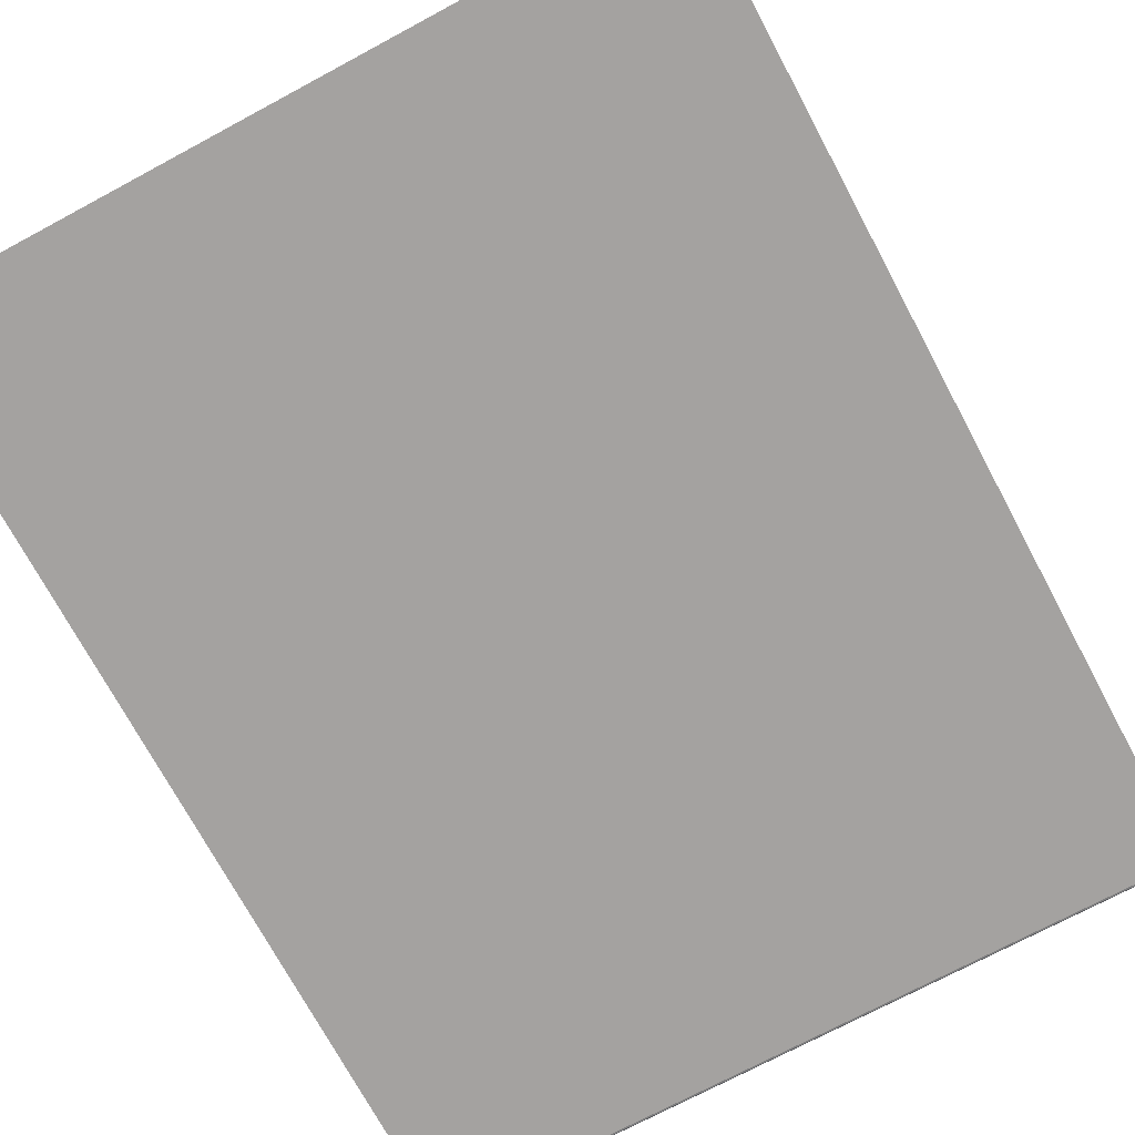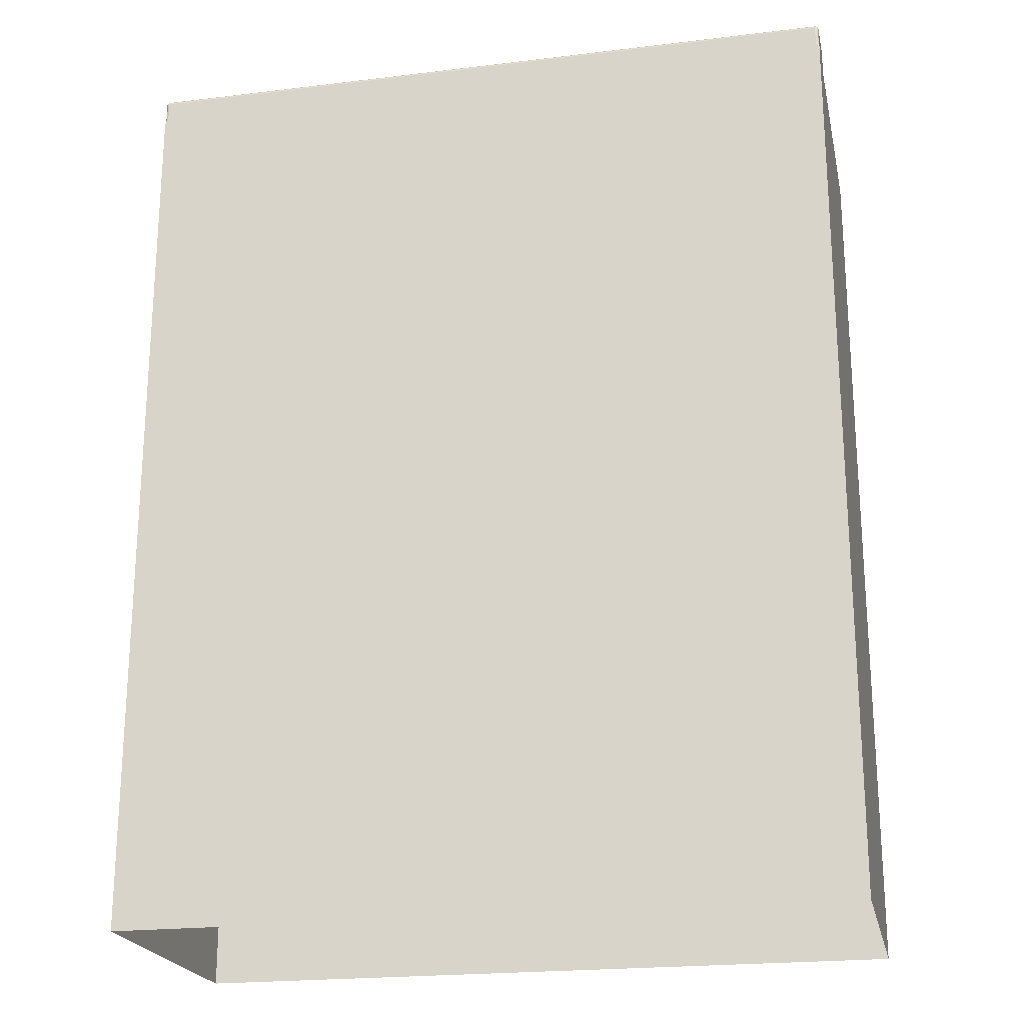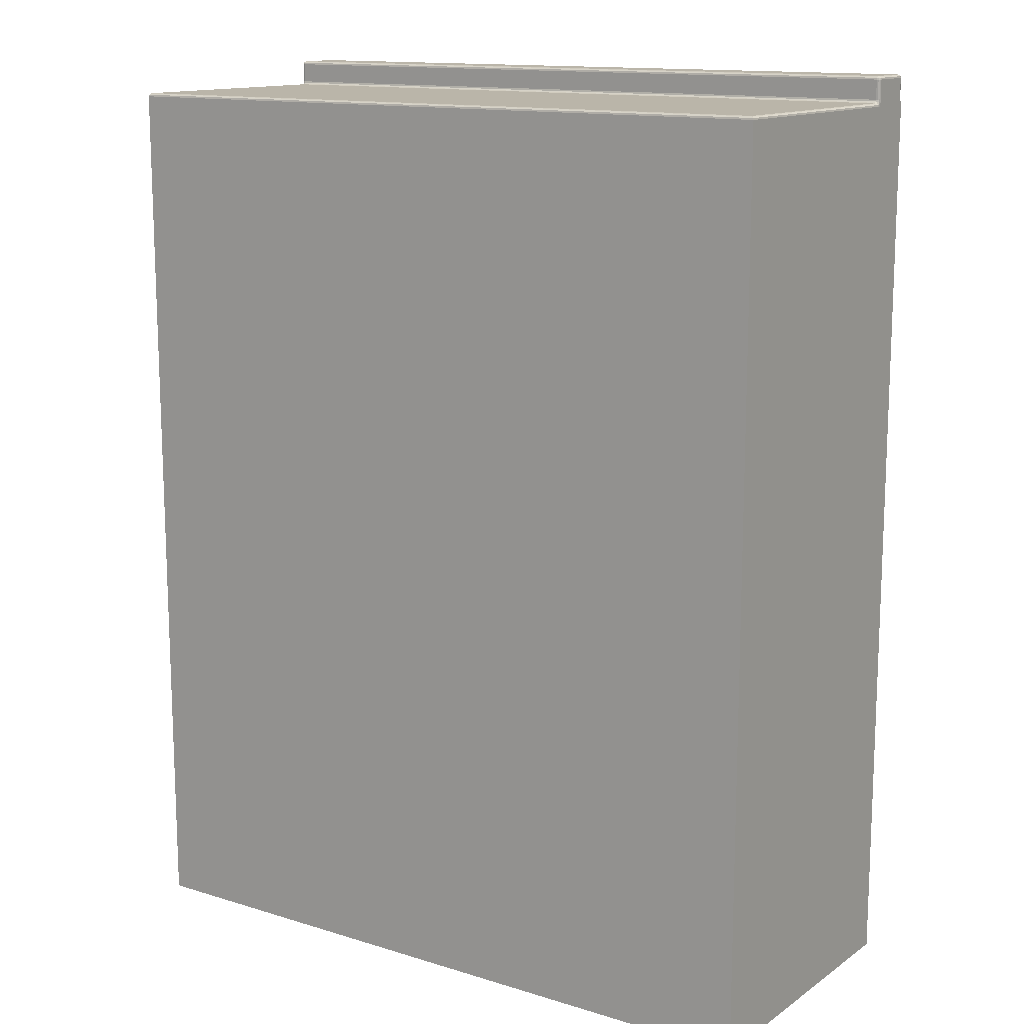
<metadata>
{"format":"obj","ext":"obj","renderer":"f3d","projection":"perspective","resolution":1024,"background":"white","views":[{"elev":-72.7,"azim":-151.8,"up":"+Y"},{"elev":-21.6,"azim":-168.0,"up":"+Z"},{"elev":13.6,"azim":34.5,"up":"+Z"}]}
</metadata>
<code>
v -2.009 0.5522 -1.954
v -2.009 0.5788 -1.954
v -2.009 0.5788 -1.942
v -2.009 0.5522 -1.942
v -2.447 0.5808 -1.958
v -2.009 0.5808 -1.958
v -2.009 0.5808 -2.5
v -2.447 0.5808 -2.5
v -2.009 0.3963 -1.958
v -2.447 0.3963 -1.958
v -2.447 0.3963 -2.5
v -2.009 0.3963 -2.5
v -2.447 0.3963 -1.958
v -2.447 0.5481 -1.958
v -2.447 0.5481 -2.5
v -2.447 0.3963 -2.5
v -2.009 0.5481 -1.958
v -2.009 0.3963 -1.958
v -2.009 0.3963 -2.5
v -2.009 0.5481 -2.5
v -2.447 0.5522 -1.958
v -2.447 0.5808 -1.958
v -2.447 0.5808 -2.5
v -2.447 0.5522 -2.5
v -2.009 0.5808 -1.958
v -2.009 0.5522 -1.958
v -2.009 0.5522 -2.5
v -2.009 0.5808 -2.5
v -2.011 0.5481 -1.956
v -2.445 0.5481 -1.956
v -2.445 0.3983 -1.956
v -2.011 0.3983 -1.956
v -2.011 0.5808 -1.954
v -2.445 0.5808 -1.954
v -2.445 0.5808 -1.942
v -2.011 0.5808 -1.942
v -2.445 0.5502 -1.954
v -2.011 0.5502 -1.954
v -2.011 0.5502 -1.942
v -2.445 0.5502 -1.942
v -2.011 0.5789 -1.94
v -2.445 0.5789 -1.94
v -2.445 0.5522 -1.94
v -2.011 0.5522 -1.94
v -2.447 0.5788 -1.954
v -2.446 0.5798 -1.954
v -2.446 0.5801 -1.955
v -2.447 0.5794 -1.955
v -2.446 0.5798 -1.954
v -2.446 0.5805 -1.954
v -2.446 0.5805 -1.955
v -2.446 0.5801 -1.955
v -2.445 0.5808 -1.954
v -2.445 0.5808 -1.955
v -2.446 0.5805 -1.955
v -2.446 0.5805 -1.954
v -2.445 0.5808 -1.955
v -2.446 0.5808 -1.956
v -2.446 0.5804 -1.956
v -2.446 0.5805 -1.955
v -2.447 0.5808 -1.958
v -2.447 0.5801 -1.956
v -2.446 0.5804 -1.956
v -2.446 0.5808 -1.956
v -2.447 0.5801 -1.956
v -2.447 0.5794 -1.955
v -2.446 0.5801 -1.955
v -2.446 0.5804 -1.956
v -2.446 0.5801 -1.955
v -2.446 0.5805 -1.955
v -2.446 0.5804 -1.956
v -2.447 0.5522 -1.958
v -2.447 0.5508 -1.958
v -2.447 0.5508 -1.956
v -2.447 0.5522 -1.956
v -2.447 0.5508 -1.958
v -2.447 0.5495 -1.958
v -2.446 0.5495 -1.957
v -2.447 0.5508 -1.956
v -2.447 0.5481 -1.958
v -2.446 0.5481 -1.957
v -2.446 0.5495 -1.957
v -2.447 0.5495 -1.958
v -2.446 0.5481 -1.957
v -2.446 0.5481 -1.956
v -2.446 0.5493 -1.956
v -2.446 0.5495 -1.957
v -2.445 0.5481 -1.956
v -2.445 0.5491 -1.955
v -2.446 0.5493 -1.956
v -2.446 0.5481 -1.956
v -2.445 0.5491 -1.955
v -2.445 0.5499 -1.955
v -2.446 0.5502 -1.955
v -2.446 0.5493 -1.956
v -2.445 0.5502 -1.954
v -2.446 0.5504 -1.954
v -2.446 0.5502 -1.955
v -2.445 0.5499 -1.955
v -2.446 0.5504 -1.954
v -2.446 0.5512 -1.954
v -2.446 0.551 -1.955
v -2.446 0.5502 -1.955
v -2.447 0.5522 -1.954
v -2.447 0.5522 -1.955
v -2.446 0.551 -1.955
v -2.446 0.5512 -1.954
v -2.447 0.5522 -1.955
v -2.447 0.5522 -1.956
v -2.447 0.5508 -1.956
v -2.446 0.551 -1.955
v -2.447 0.5508 -1.956
v -2.446 0.5495 -1.957
v -2.446 0.5493 -1.956
v -2.446 0.5502 -1.955
v -2.446 0.551 -1.955
v -2.011 0.5808 -1.954
v -2.01 0.5805 -1.954
v -2.01 0.5805 -1.955
v -2.01 0.5808 -1.955
v -2.01 0.5805 -1.954
v -2.009 0.5798 -1.954
v -2.009 0.5801 -1.955
v -2.01 0.5805 -1.955
v -2.009 0.5788 -1.954
v -2.009 0.5794 -1.955
v -2.009 0.5801 -1.955
v -2.009 0.5798 -1.954
v -2.009 0.5794 -1.955
v -2.009 0.5801 -1.956
v -2.009 0.5804 -1.956
v -2.009 0.5801 -1.955
v -2.009 0.5808 -1.958
v -2.01 0.5808 -1.956
v -2.009 0.5804 -1.956
v -2.009 0.5801 -1.956
v -2.01 0.5808 -1.956
v -2.01 0.5808 -1.955
v -2.01 0.5805 -1.955
v -2.009 0.5804 -1.956
v -2.01 0.5805 -1.955
v -2.009 0.5801 -1.955
v -2.009 0.5804 -1.956
v -2.011 0.5481 -1.956
v -2.01 0.5481 -1.956
v -2.01 0.5493 -1.956
v -2.011 0.5491 -1.955
v -2.01 0.5481 -1.956
v -2.009 0.5481 -1.957
v -2.009 0.5495 -1.957
v -2.01 0.5493 -1.956
v -2.009 0.5481 -1.958
v -2.009 0.5495 -1.958
v -2.009 0.5495 -1.957
v -2.009 0.5481 -1.957
v -2.009 0.5495 -1.958
v -2.009 0.5508 -1.958
v -2.009 0.5508 -1.956
v -2.009 0.5495 -1.957
v -2.009 0.5522 -1.958
v -2.009 0.5522 -1.956
v -2.009 0.5508 -1.956
v -2.009 0.5508 -1.958
v -2.009 0.5522 -1.956
v -2.009 0.5522 -1.955
v -2.009 0.551 -1.955
v -2.009 0.5508 -1.956
v -2.009 0.5522 -1.954
v -2.009 0.5512 -1.954
v -2.009 0.551 -1.955
v -2.009 0.5522 -1.955
v -2.009 0.5512 -1.954
v -2.01 0.5504 -1.954
v -2.01 0.5502 -1.955
v -2.009 0.551 -1.955
v -2.011 0.5502 -1.954
v -2.011 0.5499 -1.955
v -2.01 0.5502 -1.955
v -2.01 0.5504 -1.954
v -2.011 0.5499 -1.955
v -2.011 0.5491 -1.955
v -2.01 0.5493 -1.956
v -2.01 0.5502 -1.955
v -2.01 0.5493 -1.956
v -2.009 0.5495 -1.957
v -2.009 0.5508 -1.956
v -2.009 0.551 -1.955
v -2.01 0.5502 -1.955
v -2.447 0.5788 -1.942
v -2.446 0.5788 -1.941
v -2.446 0.5798 -1.941
v -2.446 0.5798 -1.942
v -2.446 0.5788 -1.941
v -2.446 0.5789 -1.94
v -2.446 0.5798 -1.941
v -2.446 0.5798 -1.941
v -2.445 0.5789 -1.94
v -2.445 0.5799 -1.94
v -2.446 0.5798 -1.941
v -2.446 0.5789 -1.94
v -2.445 0.5799 -1.94
v -2.445 0.5806 -1.941
v -2.446 0.5803 -1.941
v -2.446 0.5798 -1.941
v -2.445 0.5808 -1.942
v -2.446 0.5806 -1.942
v -2.446 0.5803 -1.941
v -2.445 0.5806 -1.941
v -2.446 0.5806 -1.942
v -2.446 0.5798 -1.942
v -2.446 0.5798 -1.941
v -2.446 0.5803 -1.941
v -2.446 0.5798 -1.941
v -2.446 0.5798 -1.941
v -2.446 0.5803 -1.941
v -2.447 0.5522 -1.942
v -2.446 0.5512 -1.942
v -2.446 0.5512 -1.941
v -2.446 0.5522 -1.941
v -2.446 0.5512 -1.942
v -2.446 0.5504 -1.942
v -2.446 0.5507 -1.941
v -2.446 0.5512 -1.941
v -2.445 0.5502 -1.942
v -2.445 0.5504 -1.941
v -2.446 0.5507 -1.941
v -2.446 0.5504 -1.942
v -2.445 0.5504 -1.941
v -2.445 0.5512 -1.94
v -2.446 0.5512 -1.941
v -2.446 0.5507 -1.941
v -2.445 0.5522 -1.94
v -2.446 0.5522 -1.94
v -2.446 0.5512 -1.941
v -2.445 0.5512 -1.94
v -2.446 0.5522 -1.94
v -2.446 0.5522 -1.941
v -2.446 0.5512 -1.941
v -2.446 0.5512 -1.941
v -2.446 0.5512 -1.941
v -2.446 0.5507 -1.941
v -2.446 0.5512 -1.941
v -2.011 0.5808 -1.942
v -2.011 0.5806 -1.941
v -2.01 0.5803 -1.941
v -2.01 0.5806 -1.942
v -2.011 0.5806 -1.941
v -2.011 0.5799 -1.94
v -2.01 0.5798 -1.941
v -2.01 0.5803 -1.941
v -2.011 0.5789 -1.94
v -2.01 0.5789 -1.94
v -2.01 0.5798 -1.941
v -2.011 0.5799 -1.94
v -2.01 0.5789 -1.94
v -2.009 0.5788 -1.941
v -2.009 0.5798 -1.941
v -2.01 0.5798 -1.941
v -2.009 0.5788 -1.942
v -2.009 0.5798 -1.942
v -2.009 0.5798 -1.941
v -2.009 0.5788 -1.941
v -2.009 0.5798 -1.942
v -2.01 0.5806 -1.942
v -2.01 0.5803 -1.941
v -2.009 0.5798 -1.941
v -2.01 0.5803 -1.941
v -2.01 0.5798 -1.941
v -2.009 0.5798 -1.941
v -2.011 0.5502 -1.942
v -2.01 0.5504 -1.942
v -2.01 0.5507 -1.941
v -2.011 0.5504 -1.941
v -2.01 0.5504 -1.942
v -2.009 0.5512 -1.942
v -2.009 0.5512 -1.941
v -2.01 0.5507 -1.941
v -2.009 0.5522 -1.942
v -2.009 0.5522 -1.941
v -2.009 0.5512 -1.941
v -2.009 0.5512 -1.942
v -2.009 0.5522 -1.941
v -2.01 0.5522 -1.94
v -2.01 0.5512 -1.941
v -2.009 0.5512 -1.941
v -2.011 0.5522 -1.94
v -2.011 0.5512 -1.94
v -2.01 0.5512 -1.941
v -2.01 0.5522 -1.94
v -2.011 0.5512 -1.94
v -2.011 0.5504 -1.941
v -2.01 0.5507 -1.941
v -2.01 0.5512 -1.941
v -2.01 0.5507 -1.941
v -2.009 0.5512 -1.941
v -2.01 0.5512 -1.941
v -2.447 0.5522 -1.954
v -2.447 0.5788 -1.954
v -2.447 0.5794 -1.955
v -2.447 0.5522 -1.955
v -2.447 0.5801 -1.956
v -2.447 0.5522 -1.956
v -2.445 0.3983 -1.956
v -2.445 0.5481 -1.956
v -2.446 0.5481 -1.956
v -2.446 0.3973 -1.956
v -2.446 0.3973 -1.956
v -2.446 0.5481 -1.956
v -2.446 0.5481 -1.957
v -2.446 0.3966 -1.957
v -2.446 0.3966 -1.957
v -2.446 0.5481 -1.957
v -2.447 0.5481 -1.958
v -2.447 0.3963 -1.958
v -2.009 0.5808 -1.958
v -2.447 0.5808 -1.958
v -2.446 0.5808 -1.956
v -2.01 0.5808 -1.956
v -2.01 0.5808 -1.956
v -2.446 0.5808 -1.956
v -2.445 0.5808 -1.955
v -2.01 0.5808 -1.955
v -2.01 0.5808 -1.955
v -2.445 0.5808 -1.955
v -2.445 0.5808 -1.954
v -2.011 0.5808 -1.954
v -2.011 0.5502 -1.954
v -2.445 0.5502 -1.954
v -2.445 0.5499 -1.955
v -2.011 0.5499 -1.955
v -2.011 0.5499 -1.955
v -2.445 0.5499 -1.955
v -2.445 0.5491 -1.955
v -2.011 0.5491 -1.955
v -2.011 0.5491 -1.955
v -2.445 0.5491 -1.955
v -2.445 0.5481 -1.956
v -2.011 0.5481 -1.956
v -2.009 0.5522 -1.955
v -2.009 0.5794 -1.955
v -2.009 0.5522 -1.956
v -2.009 0.5801 -1.956
v -2.009 0.5495 -2.5
v -2.009 0.5495 -1.958
v -2.009 0.5508 -2.5
v -2.009 0.5508 -1.958
v -2.445 0.5522 -1.94
v -2.445 0.5789 -1.94
v -2.446 0.5789 -1.94
v -2.446 0.5522 -1.94
v -2.446 0.5522 -1.94
v -2.446 0.5789 -1.94
v -2.446 0.5788 -1.941
v -2.446 0.5522 -1.941
v -2.446 0.5522 -1.941
v -2.446 0.5788 -1.941
v -2.447 0.5788 -1.942
v -2.447 0.5522 -1.942
v -2.011 0.5808 -1.942
v -2.445 0.5808 -1.942
v -2.445 0.5806 -1.941
v -2.011 0.5806 -1.941
v -2.011 0.5806 -1.941
v -2.445 0.5806 -1.941
v -2.445 0.5799 -1.94
v -2.011 0.5799 -1.94
v -2.011 0.5799 -1.94
v -2.445 0.5799 -1.94
v -2.445 0.5789 -1.94
v -2.011 0.5789 -1.94
v -2.011 0.5522 -1.94
v -2.445 0.5522 -1.94
v -2.445 0.5512 -1.94
v -2.011 0.5512 -1.94
v -2.011 0.5512 -1.94
v -2.445 0.5512 -1.94
v -2.445 0.5504 -1.941
v -2.011 0.5504 -1.941
v -2.011 0.5504 -1.941
v -2.445 0.5504 -1.941
v -2.445 0.5502 -1.942
v -2.011 0.5502 -1.942
v -2.011 0.5789 -1.94
v -2.011 0.5522 -1.94
v -2.01 0.5522 -1.94
v -2.01 0.5789 -1.94
v -2.01 0.5789 -1.94
v -2.01 0.5522 -1.94
v -2.009 0.5522 -1.941
v -2.009 0.5788 -1.941
v -2.009 0.5788 -1.941
v -2.009 0.5522 -1.941
v -2.009 0.5522 -1.942
v -2.009 0.5788 -1.942
v -2.445 0.5808 -1.942
v -2.445 0.5808 -1.954
v -2.446 0.5805 -1.954
v -2.446 0.5806 -1.942
v -2.446 0.5806 -1.942
v -2.446 0.5805 -1.954
v -2.446 0.5798 -1.954
v -2.446 0.5798 -1.942
v -2.446 0.5798 -1.942
v -2.446 0.5798 -1.954
v -2.447 0.5788 -1.954
v -2.447 0.5788 -1.942
v -2.445 0.5502 -1.954
v -2.445 0.5502 -1.942
v -2.446 0.5504 -1.942
v -2.446 0.5504 -1.954
v -2.446 0.5504 -1.954
v -2.446 0.5504 -1.942
v -2.446 0.5512 -1.942
v -2.446 0.5512 -1.954
v -2.446 0.5512 -1.954
v -2.446 0.5512 -1.942
v -2.447 0.5522 -1.942
v -2.447 0.5522 -1.954
v -2.009 0.5522 -1.954
v -2.009 0.5522 -1.942
v -2.009 0.5512 -1.942
v -2.009 0.5512 -1.954
v -2.009 0.5512 -1.954
v -2.009 0.5512 -1.942
v -2.01 0.5504 -1.942
v -2.01 0.5504 -1.954
v -2.01 0.5504 -1.954
v -2.01 0.5504 -1.942
v -2.011 0.5502 -1.942
v -2.011 0.5502 -1.954
v -2.011 0.5808 -1.954
v -2.011 0.5808 -1.942
v -2.01 0.5806 -1.942
v -2.01 0.5805 -1.954
v -2.01 0.5805 -1.954
v -2.01 0.5806 -1.942
v -2.009 0.5798 -1.942
v -2.009 0.5798 -1.954
v -2.009 0.5798 -1.954
v -2.009 0.5798 -1.942
v -2.009 0.5788 -1.942
v -2.009 0.5788 -1.954
v -2.447 0.5508 -2.5
v -2.447 0.5508 -1.958
v -2.447 0.5508 -1.958
v -2.447 0.5508 -2.5
v -2.447 0.5495 -2.5
v -2.447 0.5495 -1.958
v -2.447 0.5495 -1.958
v -2.447 0.5495 -2.5
v -2.447 0.5481 -2.5
v -2.447 0.5481 -1.958
v -2.009 0.3963 -1.958
v -2.009 0.5481 -1.958
v -2.009 0.5481 -1.957
v -2.009 0.3966 -1.957
v -2.009 0.3966 -1.957
v -2.009 0.5481 -1.957
v -2.01 0.5481 -1.956
v -2.01 0.3973 -1.956
v -2.01 0.3973 -1.956
v -2.01 0.5481 -1.956
v -2.011 0.5481 -1.956
v -2.011 0.3983 -1.956
v -2.447 0.3963 -1.958
v -2.009 0.3963 -1.958
v -2.009 0.3966 -1.957
v -2.446 0.3966 -1.957
v -2.446 0.3966 -1.957
v -2.009 0.3966 -1.957
v -2.01 0.3973 -1.956
v -2.446 0.3973 -1.956
v -2.446 0.3973 -1.956
v -2.01 0.3973 -1.956
v -2.011 0.3983 -1.956
v -2.445 0.3983 -1.956
v -2.447 0.5522 -1.942
v -2.447 0.5788 -1.942
f 1 2 3
f 1 3 4
f 5 6 7
f 5 7 8
f 9 10 11
f 9 11 12
f 13 14 15
f 13 15 16
f 17 18 19
f 17 19 20
f 21 22 23
f 21 23 24
f 25 26 27
f 25 27 28
f 29 30 31
f 29 31 32
f 33 34 35
f 33 35 36
f 37 38 39
f 37 39 40
f 41 42 43
f 41 43 44
f 45 46 47
f 45 47 48
f 49 50 51
f 49 51 52
f 53 54 55
f 53 55 56
f 57 58 59
f 57 59 60
f 61 62 63
f 61 63 64
f 65 66 67
f 65 67 68
f 69 70 71
f 72 73 74
f 72 74 75
f 76 77 78
f 76 78 79
f 80 81 82
f 80 82 83
f 84 85 86
f 84 86 87
f 88 89 90
f 88 90 91
f 92 93 94
f 92 94 95
f 96 97 98
f 96 98 99
f 100 101 102
f 100 102 103
f 104 105 106
f 104 106 107
f 108 109 110
f 108 110 111
f 112 113 114
f 112 114 115
f 112 115 116
f 117 118 119
f 117 119 120
f 121 122 123
f 121 123 124
f 125 126 127
f 125 127 128
f 129 130 131
f 129 131 132
f 133 134 135
f 133 135 136
f 137 138 139
f 137 139 140
f 141 142 143
f 144 145 146
f 144 146 147
f 148 149 150
f 148 150 151
f 152 153 154
f 152 154 155
f 156 157 158
f 156 158 159
f 160 161 162
f 160 162 163
f 164 165 166
f 164 166 167
f 168 169 170
f 168 170 171
f 172 173 174
f 172 174 175
f 176 177 178
f 176 178 179
f 180 181 182
f 180 182 183
f 184 185 186
f 184 186 187
f 184 187 188
f 189 190 191
f 189 191 192
f 193 194 195
f 193 195 196
f 197 198 199
f 197 199 200
f 201 202 203
f 201 203 204
f 205 206 207
f 205 207 208
f 209 210 211
f 209 211 212
f 213 214 215
f 216 217 218
f 216 218 219
f 220 221 222
f 220 222 223
f 224 225 226
f 224 226 227
f 228 229 230
f 228 230 231
f 232 233 234
f 232 234 235
f 236 237 238
f 236 238 239
f 240 241 242
f 243 244 245
f 243 245 246
f 247 248 249
f 247 249 250
f 251 252 253
f 251 253 254
f 255 256 257
f 255 257 258
f 259 260 261
f 259 261 262
f 263 264 265
f 263 265 266
f 267 268 269
f 270 271 272
f 270 272 273
f 274 275 276
f 274 276 277
f 278 279 280
f 278 280 281
f 282 283 284
f 282 284 285
f 286 287 288
f 286 288 289
f 290 291 292
f 290 292 293
f 294 295 296
f 297 298 299
f 297 299 300
f 300 299 301
f 300 301 302
f 302 301 22
f 302 22 21
f 303 304 305
f 303 305 306
f 307 308 309
f 307 309 310
f 311 312 313
f 311 313 314
f 315 316 317
f 315 317 318
f 319 320 321
f 319 321 322
f 323 324 325
f 323 325 326
f 327 328 329
f 327 329 330
f 331 332 333
f 331 333 334
f 335 336 337
f 335 337 338
f 2 1 339
f 2 339 340
f 340 339 341
f 340 341 342
f 342 341 26
f 342 26 25
f 17 20 343
f 17 343 344
f 344 343 345
f 344 345 346
f 346 345 27
f 346 27 26
f 347 348 349
f 347 349 350
f 351 352 353
f 351 353 354
f 355 356 357
f 355 357 358
f 359 360 361
f 359 361 362
f 363 364 365
f 363 365 366
f 367 368 369
f 367 369 370
f 371 372 373
f 371 373 374
f 375 376 377
f 375 377 378
f 379 380 381
f 379 381 382
f 383 384 385
f 383 385 386
f 387 388 389
f 387 389 390
f 391 392 393
f 391 393 394
f 395 396 397
f 395 397 398
f 399 400 401
f 399 401 402
f 403 404 405
f 403 405 406
f 407 408 409
f 407 409 410
f 411 412 413
f 411 413 414
f 415 416 417
f 415 417 418
f 419 420 421
f 419 421 422
f 423 424 425
f 423 425 426
f 427 428 429
f 427 429 430
f 431 432 433
f 431 433 434
f 435 436 437
f 435 437 438
f 439 440 441
f 439 441 442
f 21 24 443
f 21 443 444
f 445 446 447
f 445 447 448
f 449 450 451
f 449 451 452
f 453 454 455
f 453 455 456
f 457 458 459
f 457 459 460
f 461 462 463
f 461 463 464
f 465 466 467
f 465 467 468
f 469 470 471
f 469 471 472
f 473 474 475
f 473 475 476
f 298 297 477
f 298 477 478

</code>
